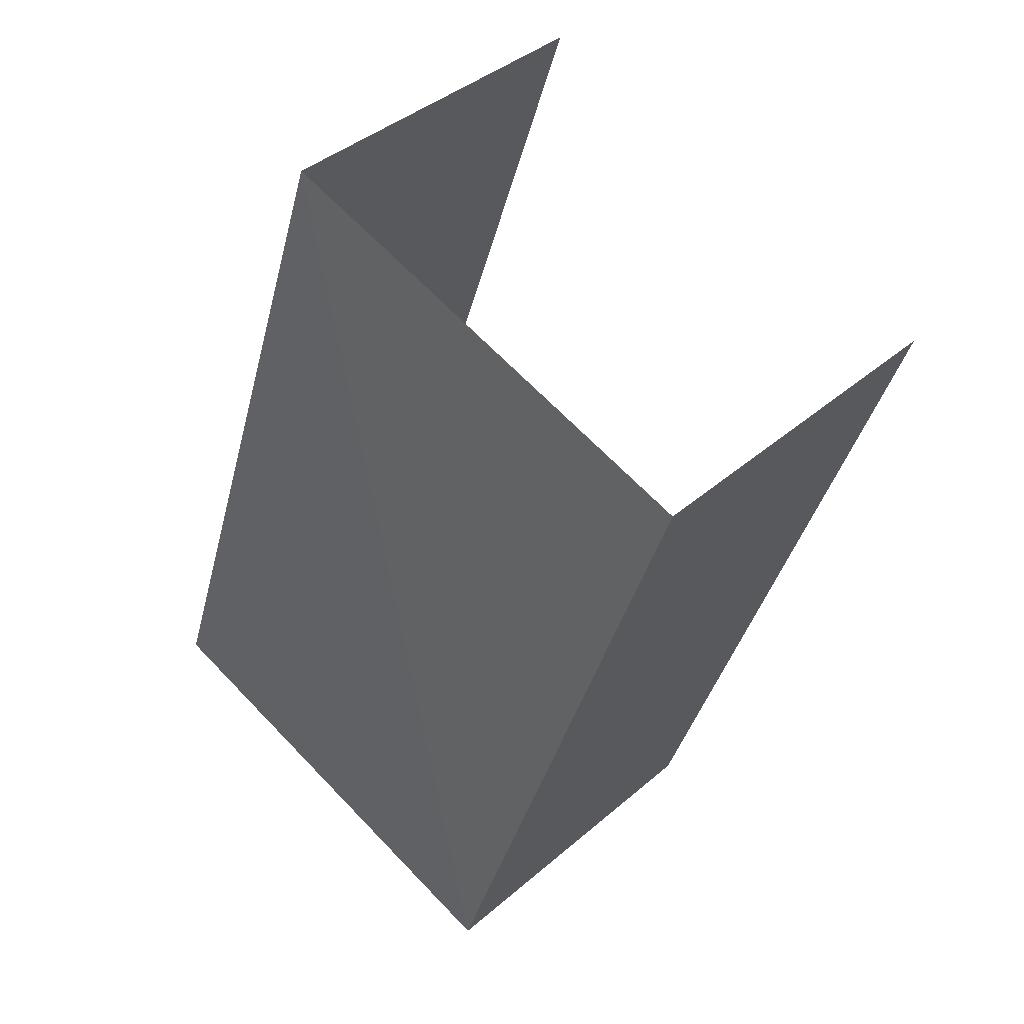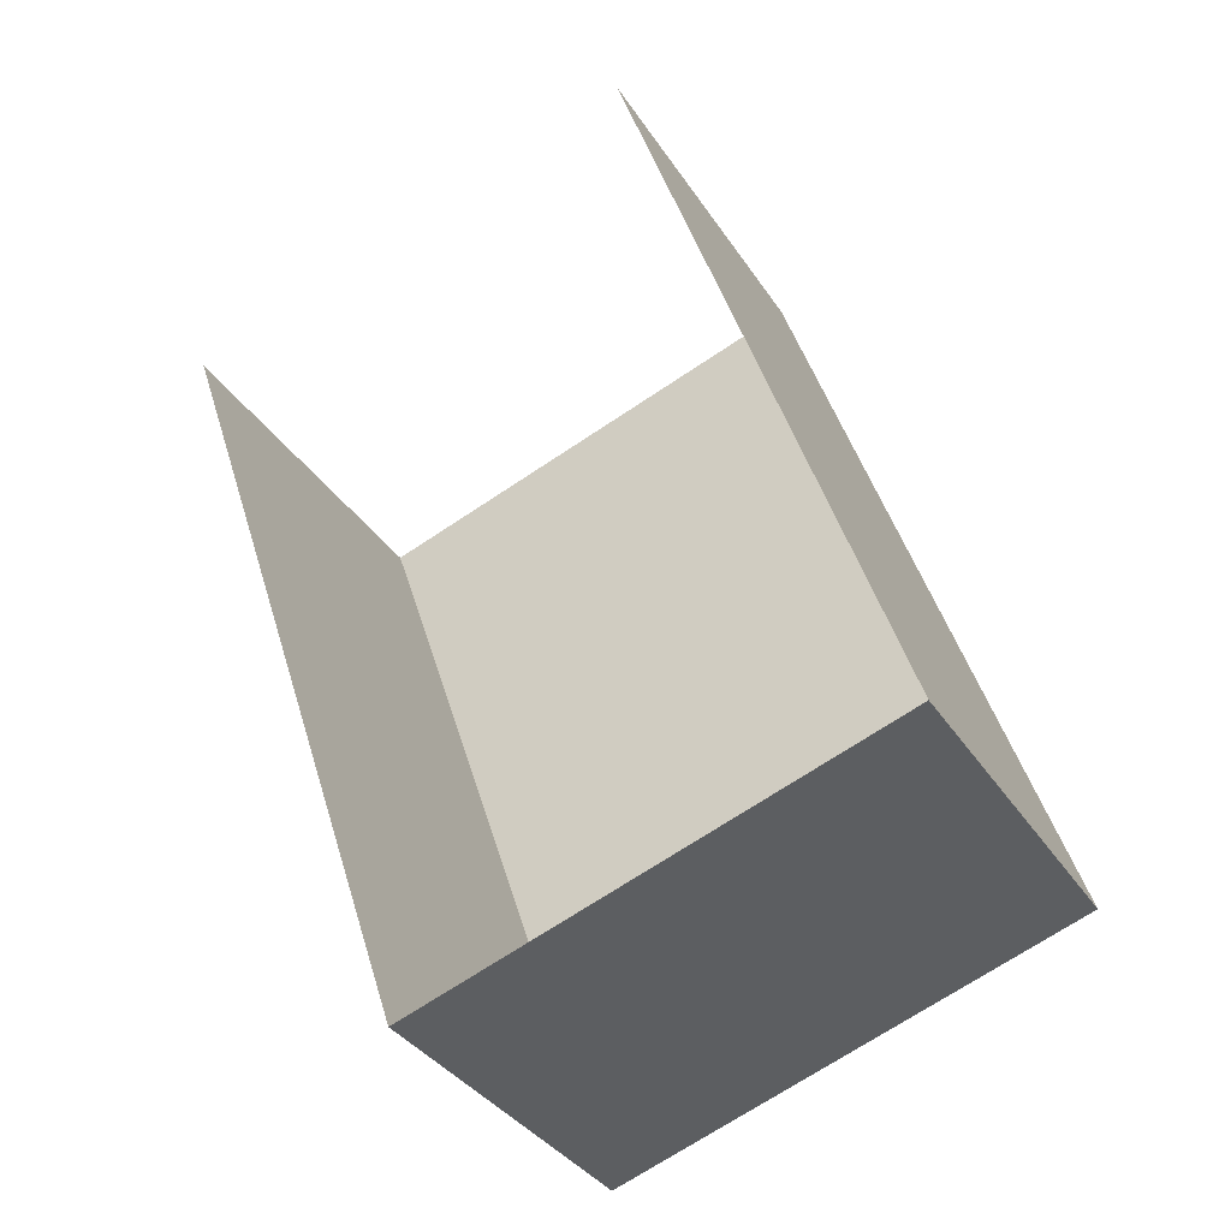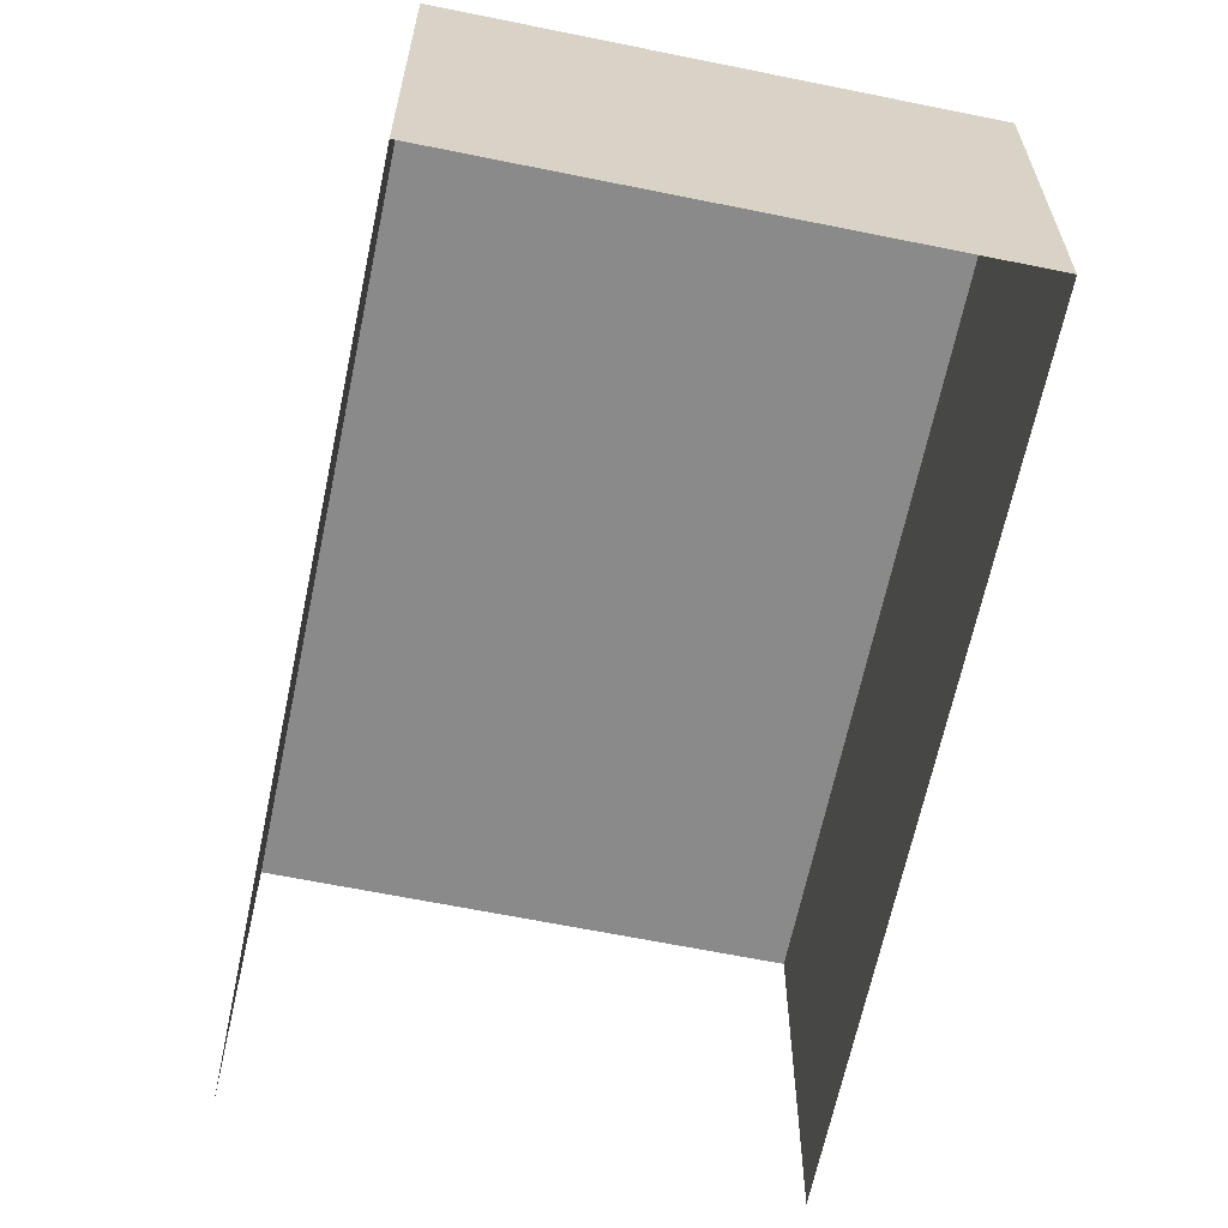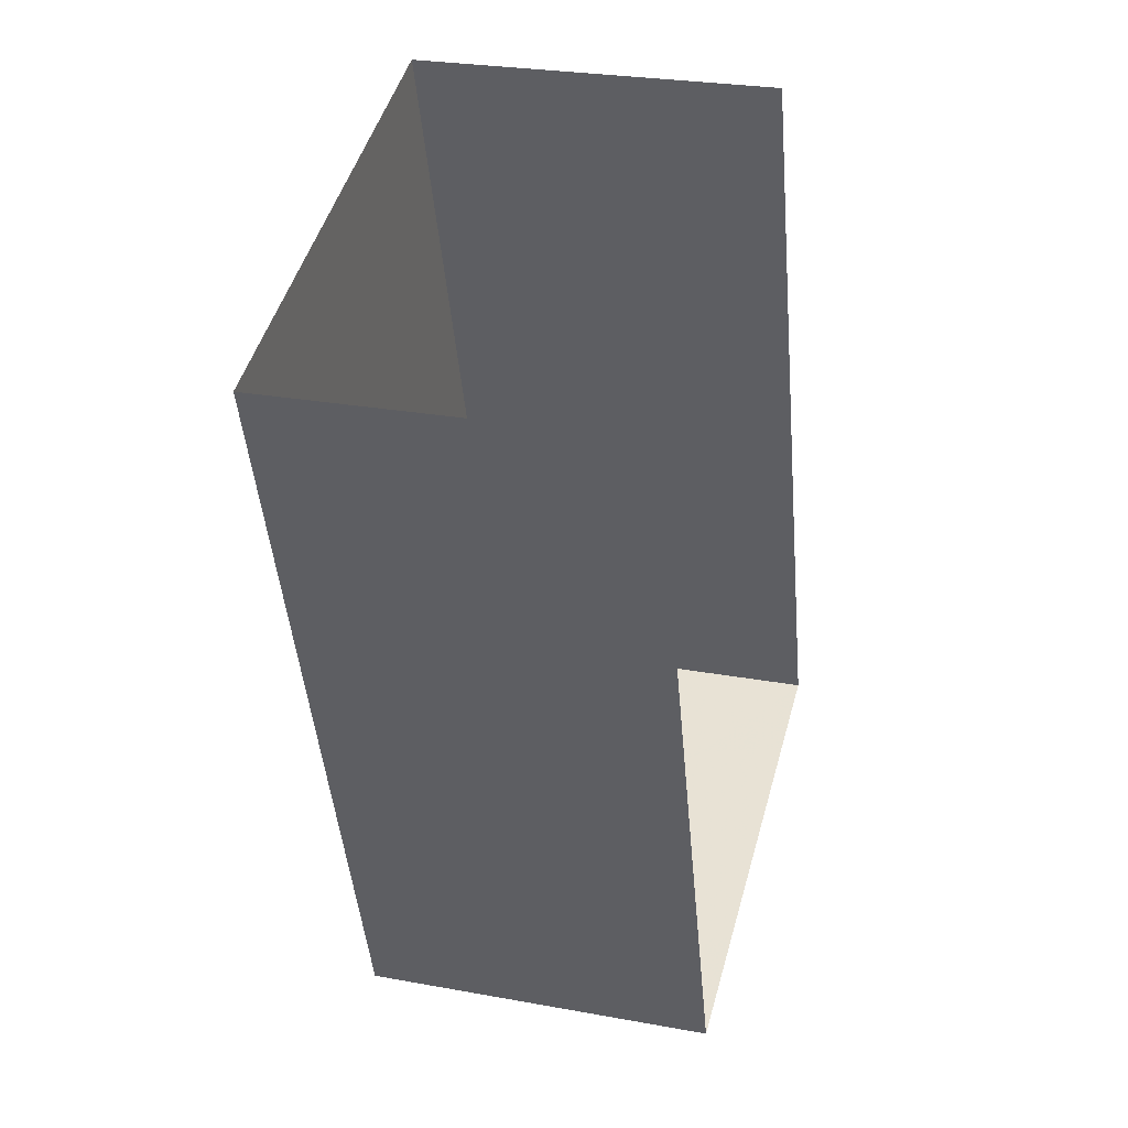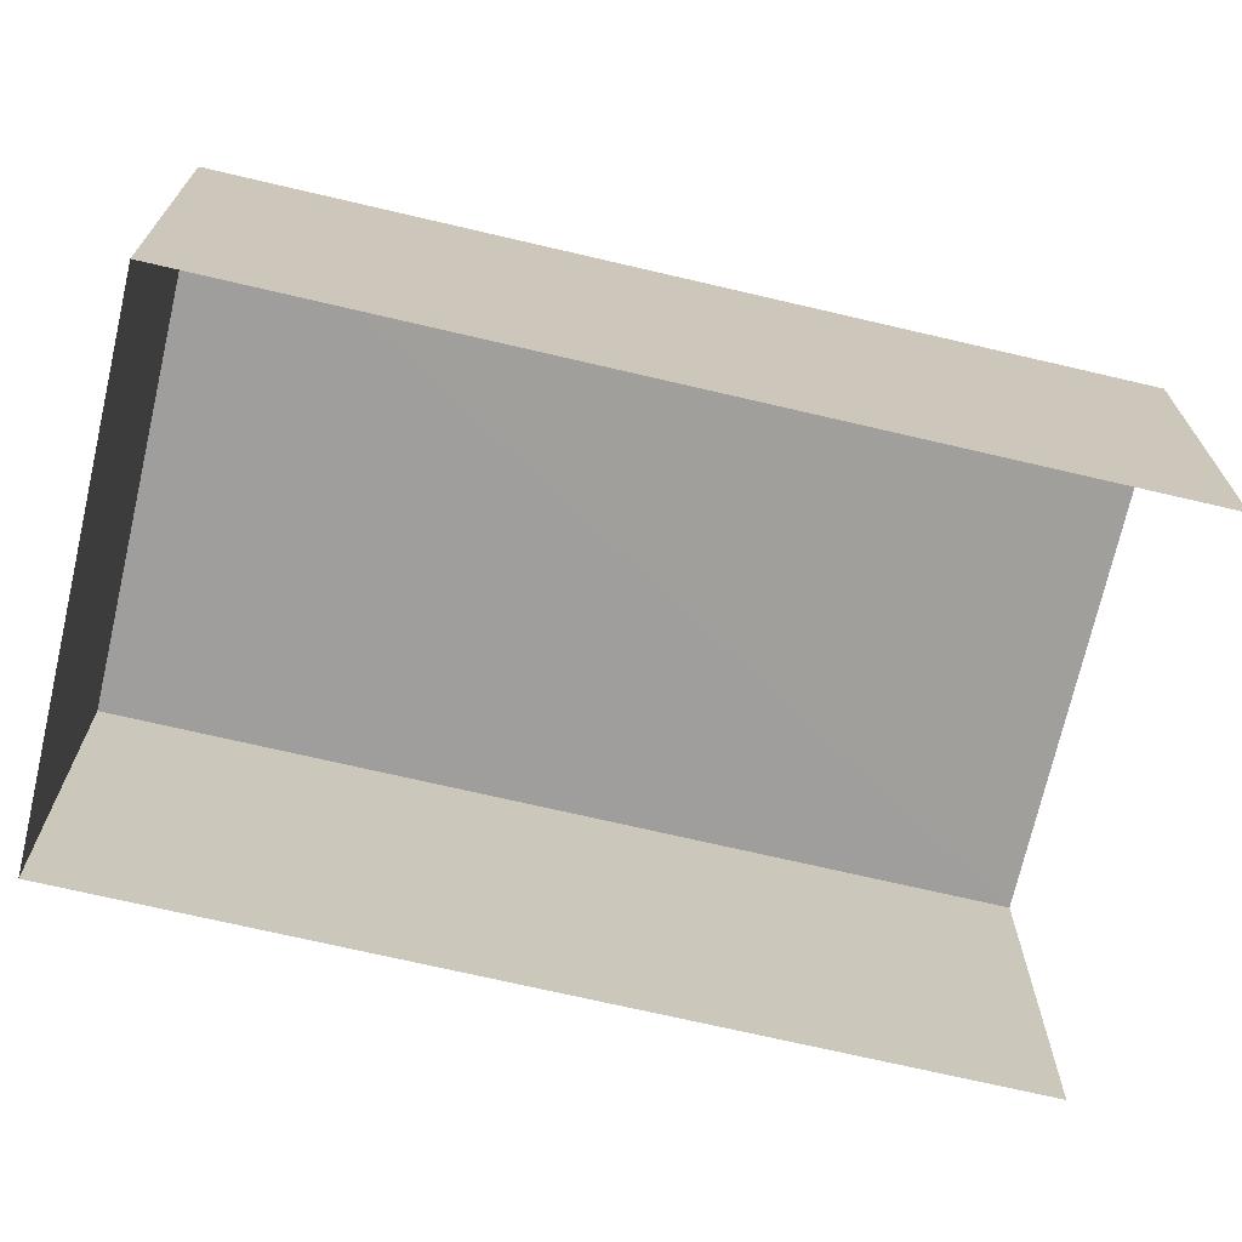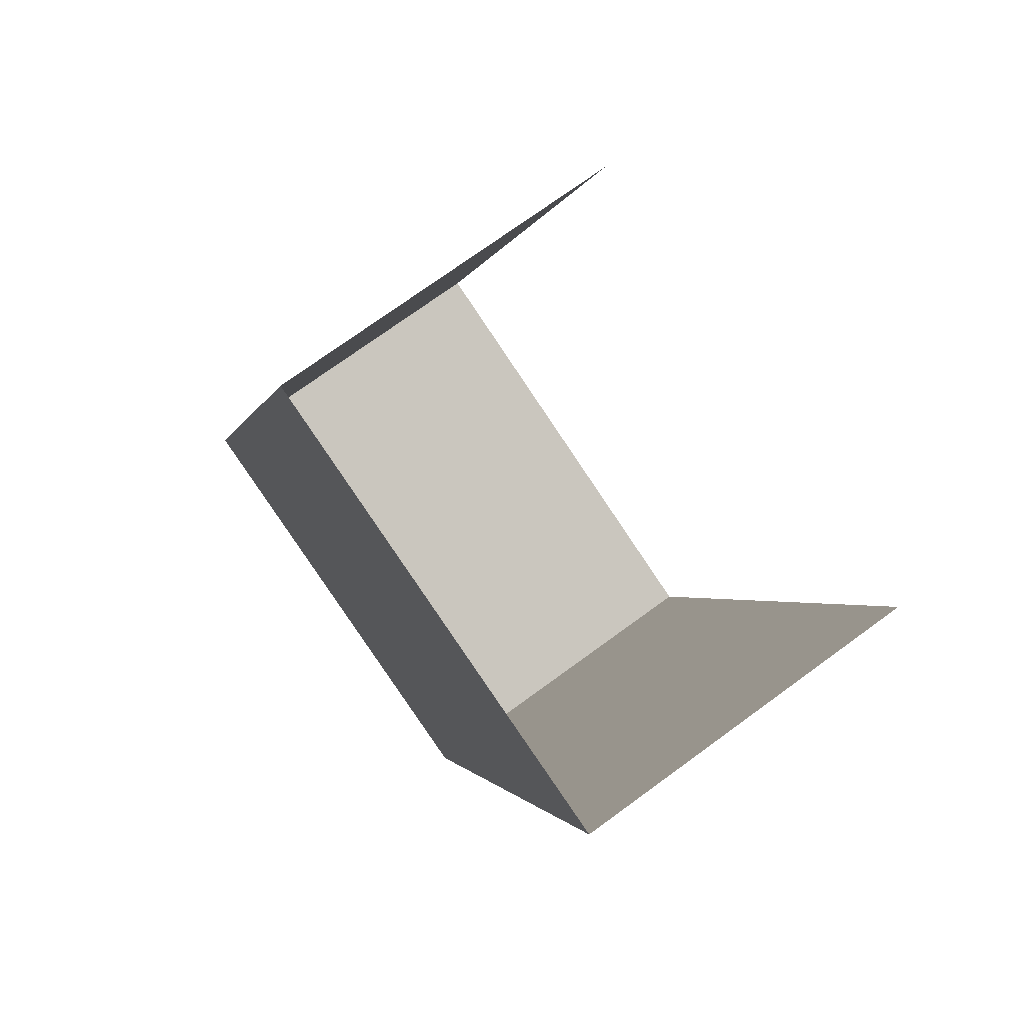
<metadata>
{"format":"obj","ext":"obj","renderer":"f3d","projection":"perspective","resolution":1024,"background":"white","views":[{"elev":40.0,"azim":43.3,"up":"+Y"},{"elev":-35.4,"azim":-151.4,"up":"+Y"},{"elev":-63.6,"azim":-30.3,"up":"+Z"},{"elev":27.1,"azim":105.8,"up":"+Y"},{"elev":-71.1,"azim":58.3,"up":"+Z"},{"elev":73.4,"azim":53.7,"up":"+Y"}]}
</metadata>
<code>
v -2.242e+05 -1.278e+05 14.83
v -2.242e+05 -1.278e+05 14.83
v -2.242e+05 -1.278e+05 14.83
v -2.242e+05 -1.278e+05 14.83
v -2.242e+05 -1.278e+05 18.23
v -2.242e+05 -1.278e+05 18.23
v -2.242e+05 -1.278e+05 18.23
v -2.242e+05 -1.278e+05 18.23
f 1 2 3
f 1 4 2
f 8 4 1
f 6 8 1
f 5 6 7
f 5 8 6
f 8 2 4
f 8 5 2
f 5 3 2
f 5 7 3
f 6 1 3
f 7 6 3

</code>
